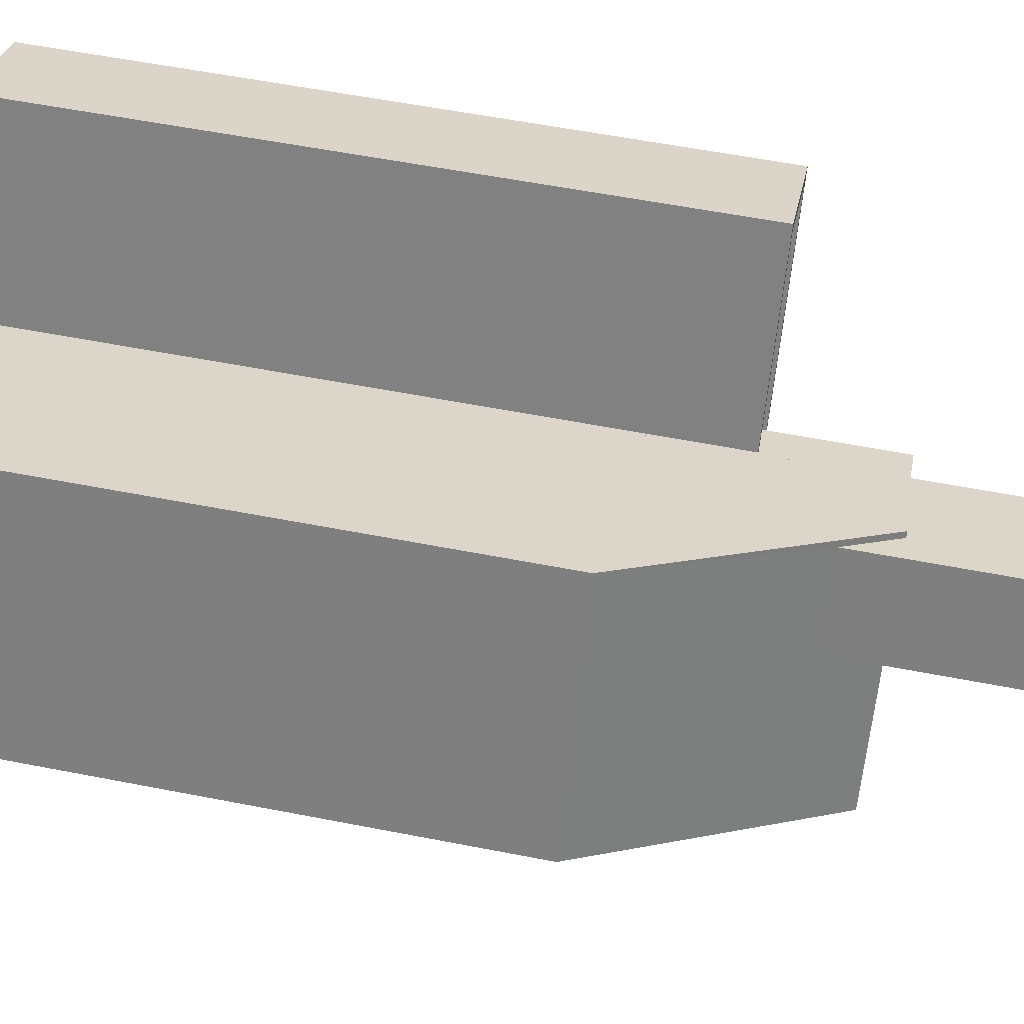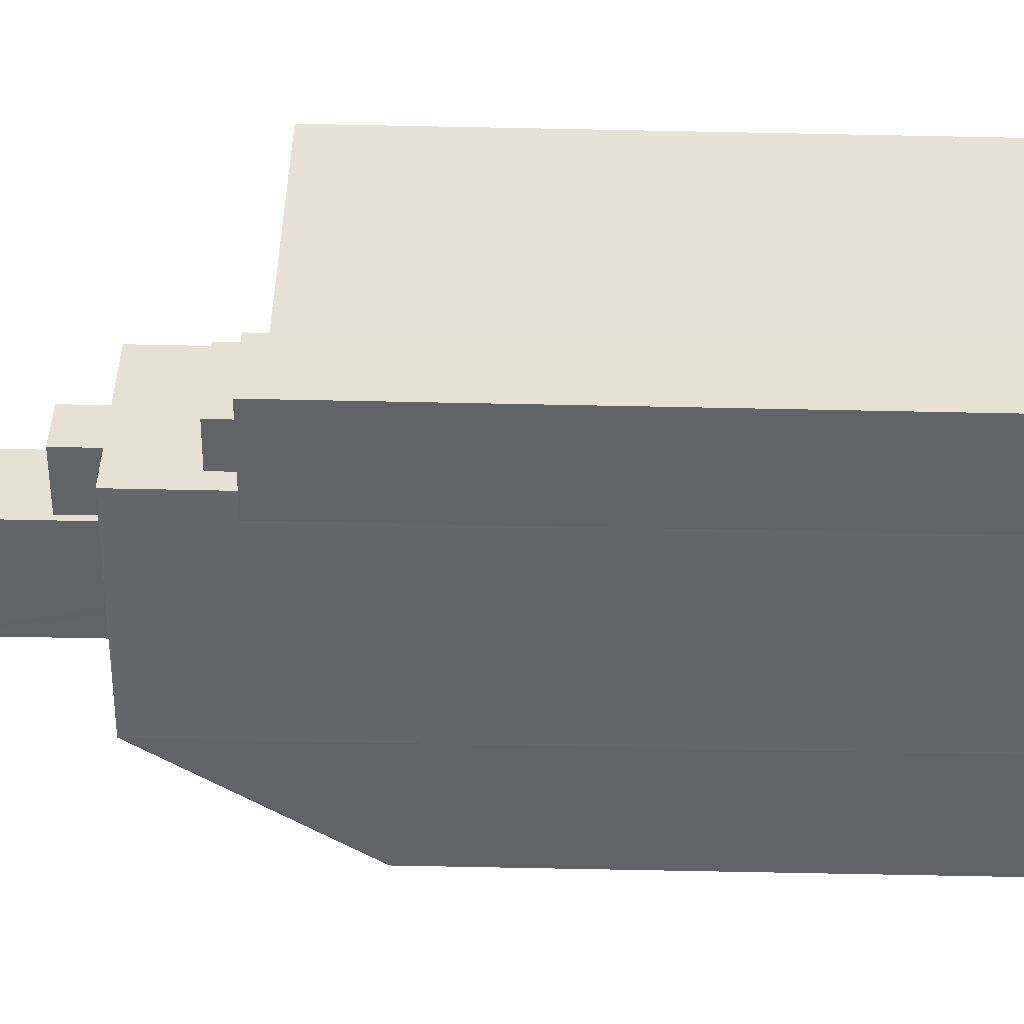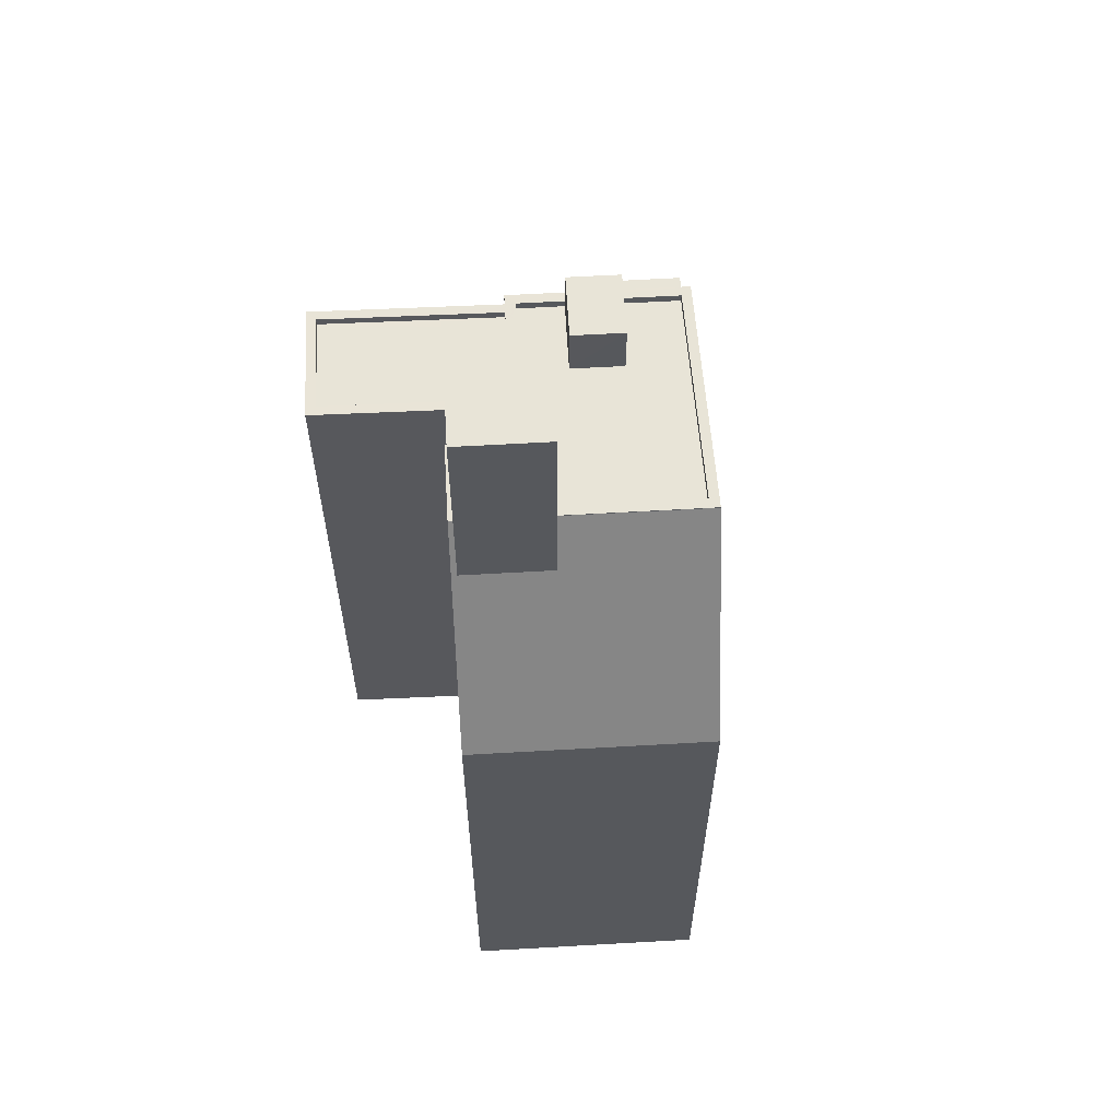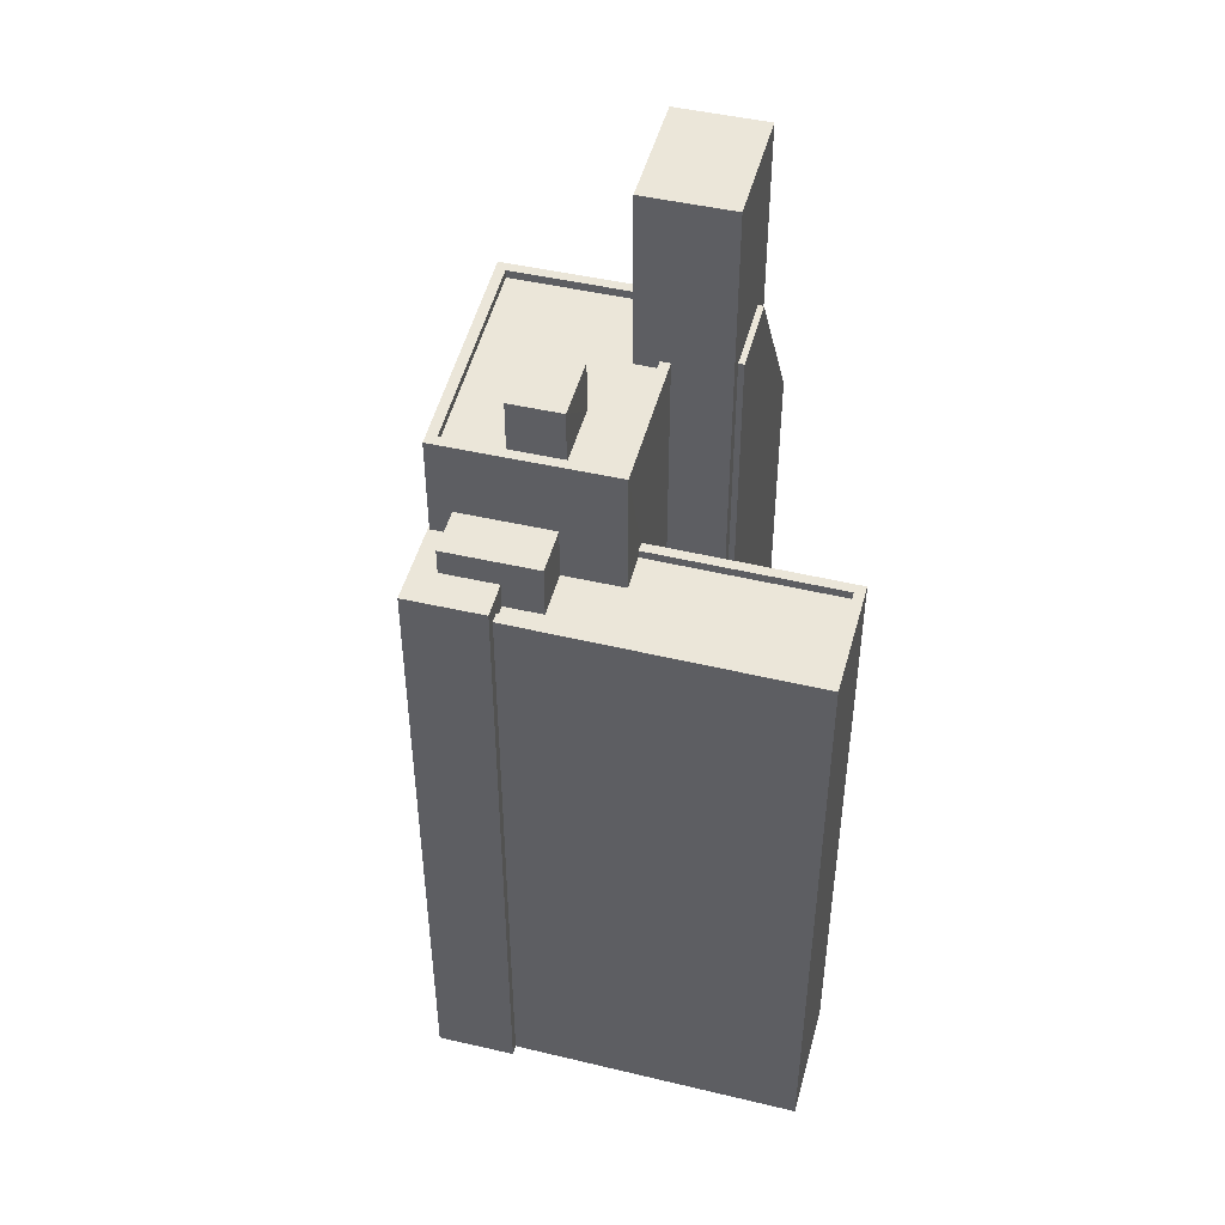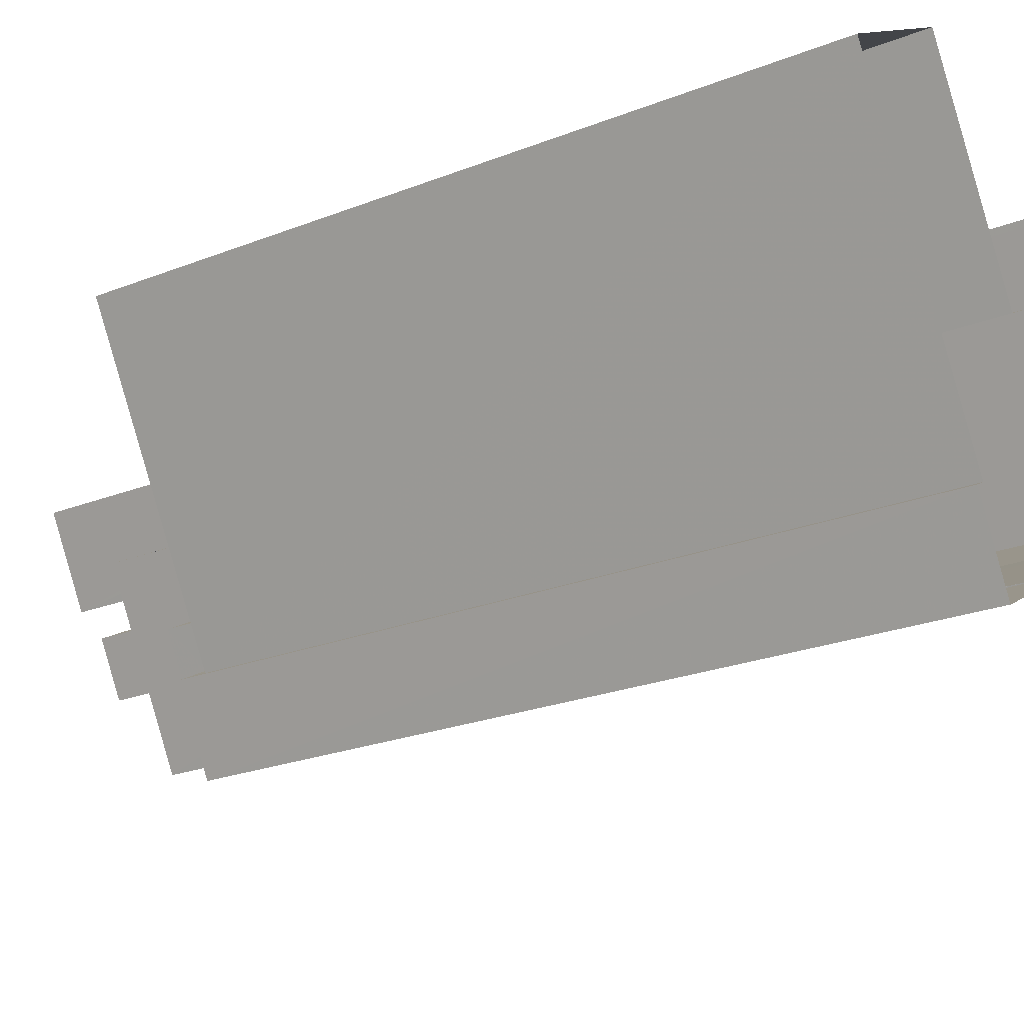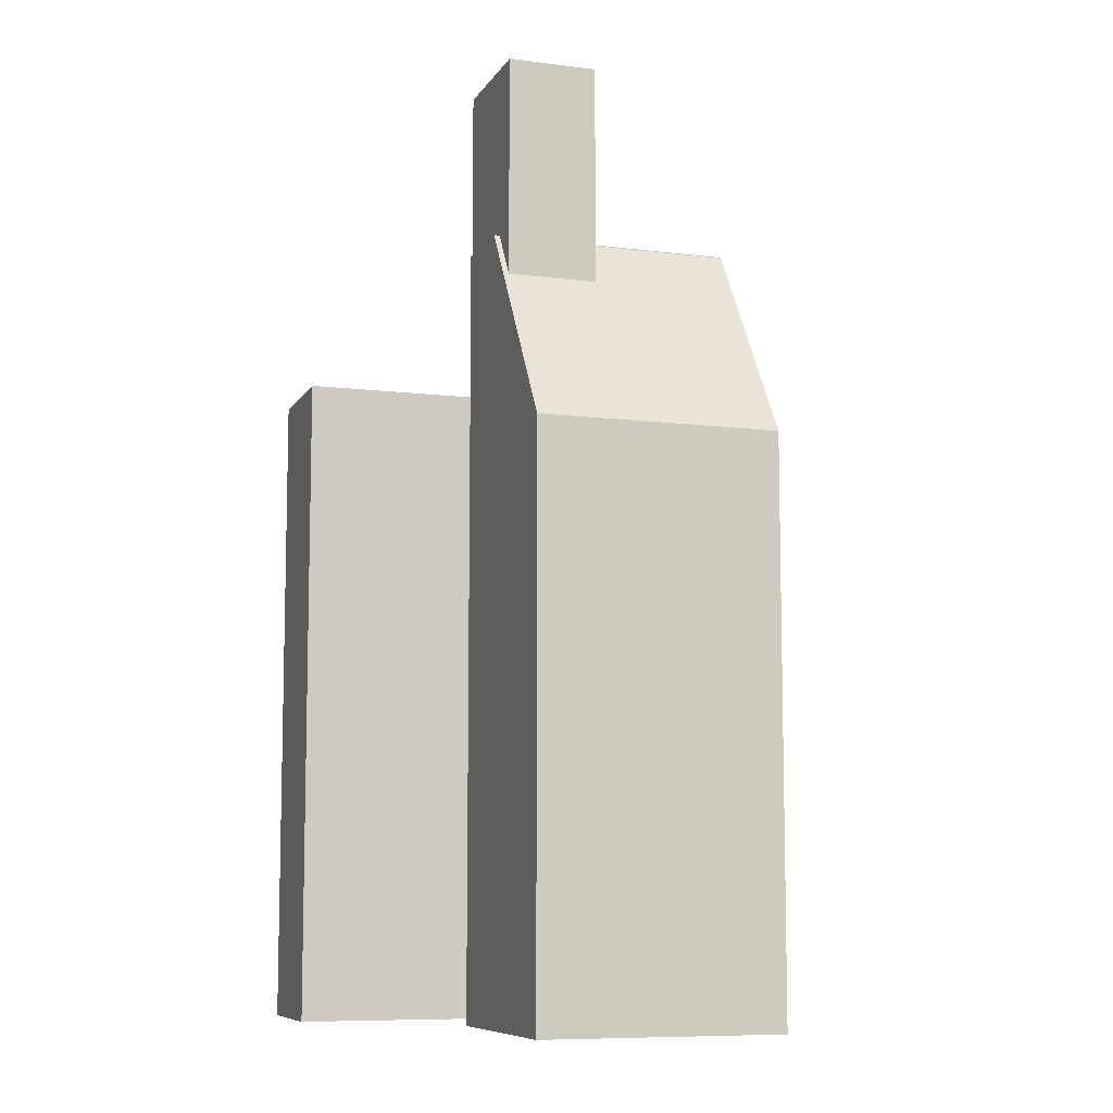
<metadata>
{"format":"obj","ext":"obj","renderer":"f3d","projection":"perspective","resolution":1024,"background":"white","views":[{"elev":56.6,"azim":-78.4,"up":"+Y"},{"elev":-78.6,"azim":88.9,"up":"+Y"},{"elev":61.3,"azim":-121.1,"up":"+Z"},{"elev":47.4,"azim":76.8,"up":"+Z"},{"elev":-21.9,"azim":125.3,"up":"+Y"},{"elev":-8.5,"azim":-136.8,"up":"+Z"}]}
</metadata>
<code>
v -5557 -3.527e+04 3.874
v -5564 -3.528e+04 3.873
v -5560 -3.527e+04 3.876
v -5560 -3.528e+04 3.871
v -5546 -3.527e+04 3.873
v -5552 -3.527e+04 3.872
v -5550 -3.527e+04 3.874
v -5554 -3.528e+04 3.869
v -5551 -3.528e+04 3.868
v -5554 -3.528e+04 3.869
v -5551 -3.528e+04 3.869
v -5550 -3.528e+04 3.869
v -5555 -3.527e+04 3.874
v -5555 -3.527e+04 3.873
v -5555 -3.527e+04 3.873
v -5554 -3.527e+04 3.873
v -5552 -3.528e+04 28.69
v -5554 -3.528e+04 28.69
v -5555 -3.528e+04 28.69
v -5553 -3.528e+04 28.69
v -5556 -3.527e+04 27.06
v -5558 -3.527e+04 27.06
v -5559 -3.528e+04 27.06
v -5555 -3.528e+04 27.05
v -5555 -3.527e+04 27.06
v -5554 -3.528e+04 27.05
v -5552 -3.528e+04 27.05
v -5553 -3.528e+04 27.05
v -5553 -3.528e+04 27.05
v -5552 -3.528e+04 27.05
v -5554 -3.528e+04 27.05
v -5560 -3.528e+04 27.05
v -5558 -3.527e+04 27.31
v -5558 -3.527e+04 27.31
v -5560 -3.528e+04 27.3
v -5551 -3.528e+04 27.3
v -5555 -3.527e+04 27.31
v -5552 -3.528e+04 27.3
v -5560 -3.528e+04 27.3
v -5555 -3.527e+04 27.31
v -5554 -3.528e+04 27.3
v -5554 -3.528e+04 27.3
v -5555 -3.527e+04 27.31
v -5555 -3.527e+04 27.31
v -5557 -3.527e+04 27.31
v -5557 -3.527e+04 27.31
v -5552 -3.528e+04 25.01
v -5552 -3.528e+04 25.01
v -5551 -3.528e+04 25.01
v -5553 -3.528e+04 25.01
v -5551 -3.528e+04 23.39
v -5551 -3.528e+04 23.39
v -5551 -3.528e+04 23.39
v -5547 -3.527e+04 23.4
v -5552 -3.528e+04 23.39
v -5551 -3.528e+04 23.39
v -5549 -3.527e+04 23.4
v -5552 -3.528e+04 23.39
v -5551 -3.528e+04 23.64
v -5551 -3.528e+04 23.64
v -5547 -3.527e+04 23.65
v -5546 -3.527e+04 23.65
v -5552 -3.528e+04 23.64
v -5549 -3.527e+04 23.65
v -5552 -3.527e+04 23.64
v -5550 -3.527e+04 23.65
v -5550 -3.528e+04 24.2
v -5551 -3.528e+04 24.2
v -5552 -3.528e+04 24.2
v -5551 -3.528e+04 24.2
v -5554 -3.528e+04 24.2
v -5554 -3.528e+04 24.2
v -5554 -3.528e+04 24.2
v -5553 -3.528e+04 24.2
v -5560 -3.528e+04 27.28
v -5559 -3.527e+04 25.89
v -5564 -3.528e+04 21
v -5560 -3.527e+04 21.01
v -5558 -3.527e+04 25.89
v -5557 -3.527e+04 27.28
v -5557 -3.527e+04 27.28
v -5558 -3.527e+04 27.28
v -5554 -3.527e+04 32.55
v -5559 -3.527e+04 32.55
v -5556 -3.527e+04 32.55
v -5558 -3.527e+04 32.55
f 1 2 3
f 4 2 1
f 5 6 7
f 8 9 10
f 9 11 12
f 13 14 1
f 4 15 8
f 11 6 5
f 15 14 16
f 8 15 6
f 15 4 1
f 11 9 8
f 1 14 15
f 11 8 6
f 17 18 19
f 20 17 19
f 21 22 23
f 24 21 23
f 25 21 26
f 27 25 26
f 28 29 30
f 29 27 30
f 30 27 26
f 24 26 21
f 28 31 29
f 32 31 24
f 23 32 24
f 31 28 24
f 33 34 35
f 36 37 38
f 34 39 35
f 37 40 38
f 36 38 41
f 35 39 41
f 42 35 41
f 38 42 41
f 43 44 45
f 46 43 45
f 47 48 49
f 47 50 48
f 51 52 53
f 52 54 53
f 55 53 56
f 56 54 57
f 56 57 58
f 53 54 56
f 59 60 61
f 60 62 61
f 63 64 65
f 65 64 66
f 61 62 66
f 64 61 66
f 67 68 69
f 67 69 70
f 70 71 72
f 72 71 73
f 69 74 71
f 69 71 70
f 75 76 77
f 77 76 78
f 78 79 80
f 80 79 81
f 76 75 82
f 76 79 78
f 83 84 85
f 83 86 84
f 26 19 18
f 26 24 19
f 17 26 18
f 17 30 26
f 20 30 17
f 20 28 30
f 24 28 20
f 19 24 20
f 32 23 35
f 23 22 33
f 23 33 35
f 25 27 38
f 40 25 38
f 27 29 38
f 29 31 42
f 38 29 42
f 42 31 32
f 35 42 32
f 63 36 56
f 36 65 37
f 37 65 15
f 58 63 56
f 15 65 6
f 36 63 65
f 71 41 73
f 4 8 73
f 4 73 75
f 41 39 75
f 73 41 75
f 1 80 13
f 13 80 44
f 80 45 44
f 43 13 44
f 43 14 13
f 55 56 47
f 56 36 47
f 74 50 71
f 71 50 41
f 47 36 41
f 50 47 41
f 80 46 45
f 80 81 46
f 82 39 34
f 82 75 39
f 49 55 47
f 49 53 55
f 51 53 68
f 53 49 68
f 68 48 69
f 68 49 48
f 74 48 50
f 74 69 48
f 61 57 54
f 61 64 57
f 54 59 61
f 54 52 59
f 57 64 63
f 58 57 63
f 60 11 5
f 62 60 5
f 62 5 7
f 66 62 7
f 65 7 6
f 65 66 7
f 8 10 72
f 73 8 72
f 52 51 59
f 11 60 12
f 51 68 59
f 12 60 67
f 59 68 67
f 60 59 67
f 12 70 9
f 12 67 70
f 70 72 10
f 9 70 10
f 78 3 2
f 77 78 2
f 78 1 3
f 78 80 1
f 4 77 2
f 4 75 77
f 14 43 16
f 79 86 46
f 81 79 46
f 16 43 83
f 46 86 83
f 43 46 83
f 15 16 37
f 16 83 37
f 25 40 21
f 21 40 85
f 37 83 85
f 40 37 85
f 21 85 33
f 22 21 33
f 76 34 84
f 85 84 33
f 34 76 82
f 33 84 34
f 76 84 86
f 79 76 86

</code>
